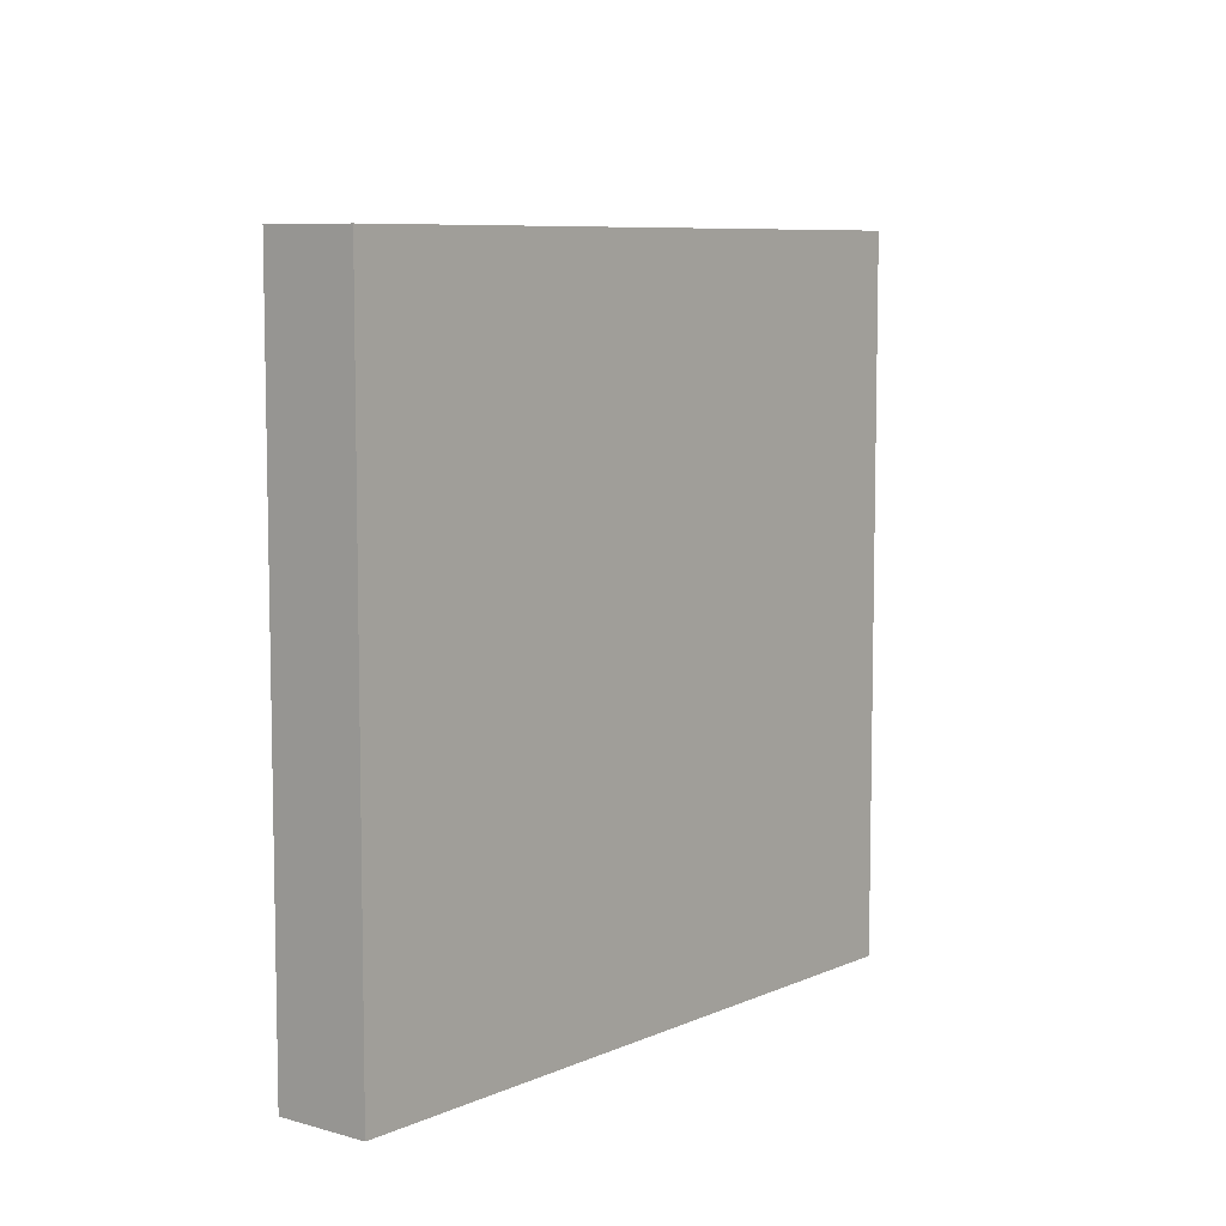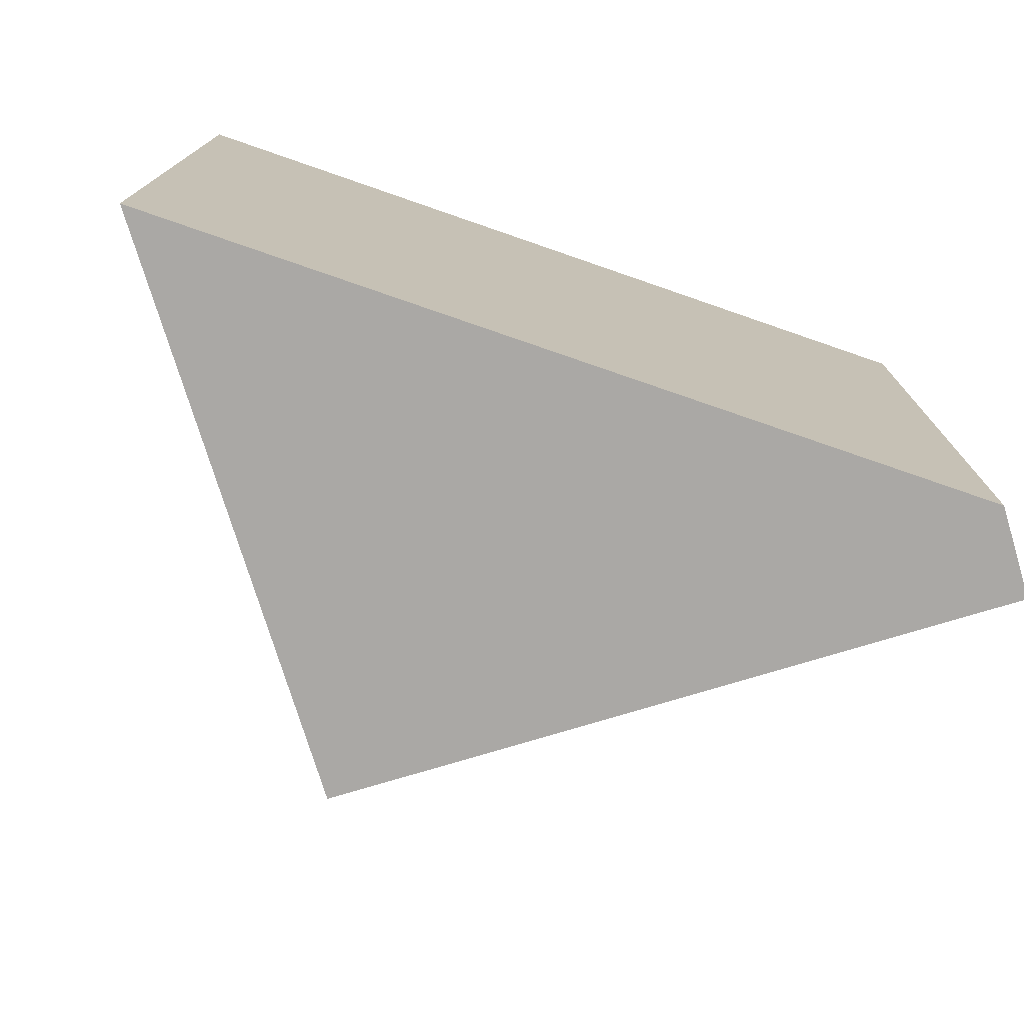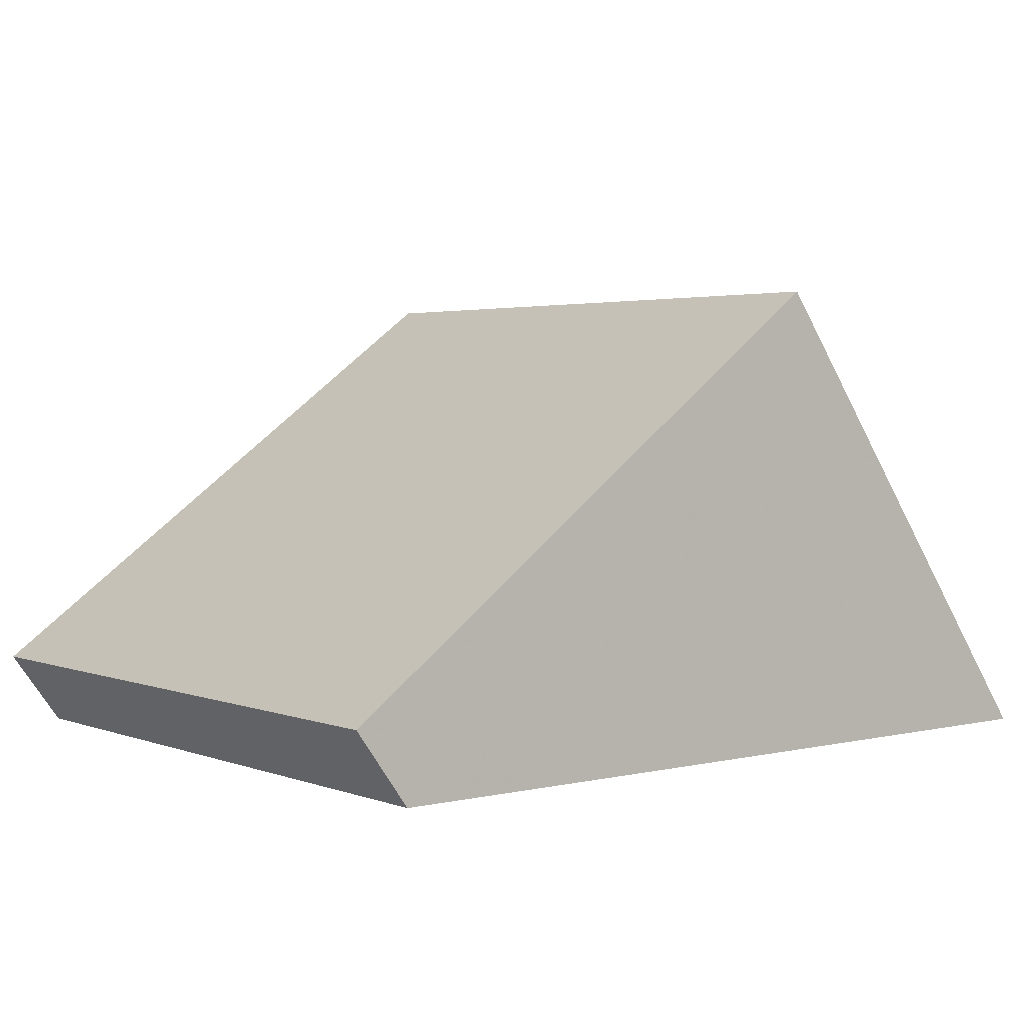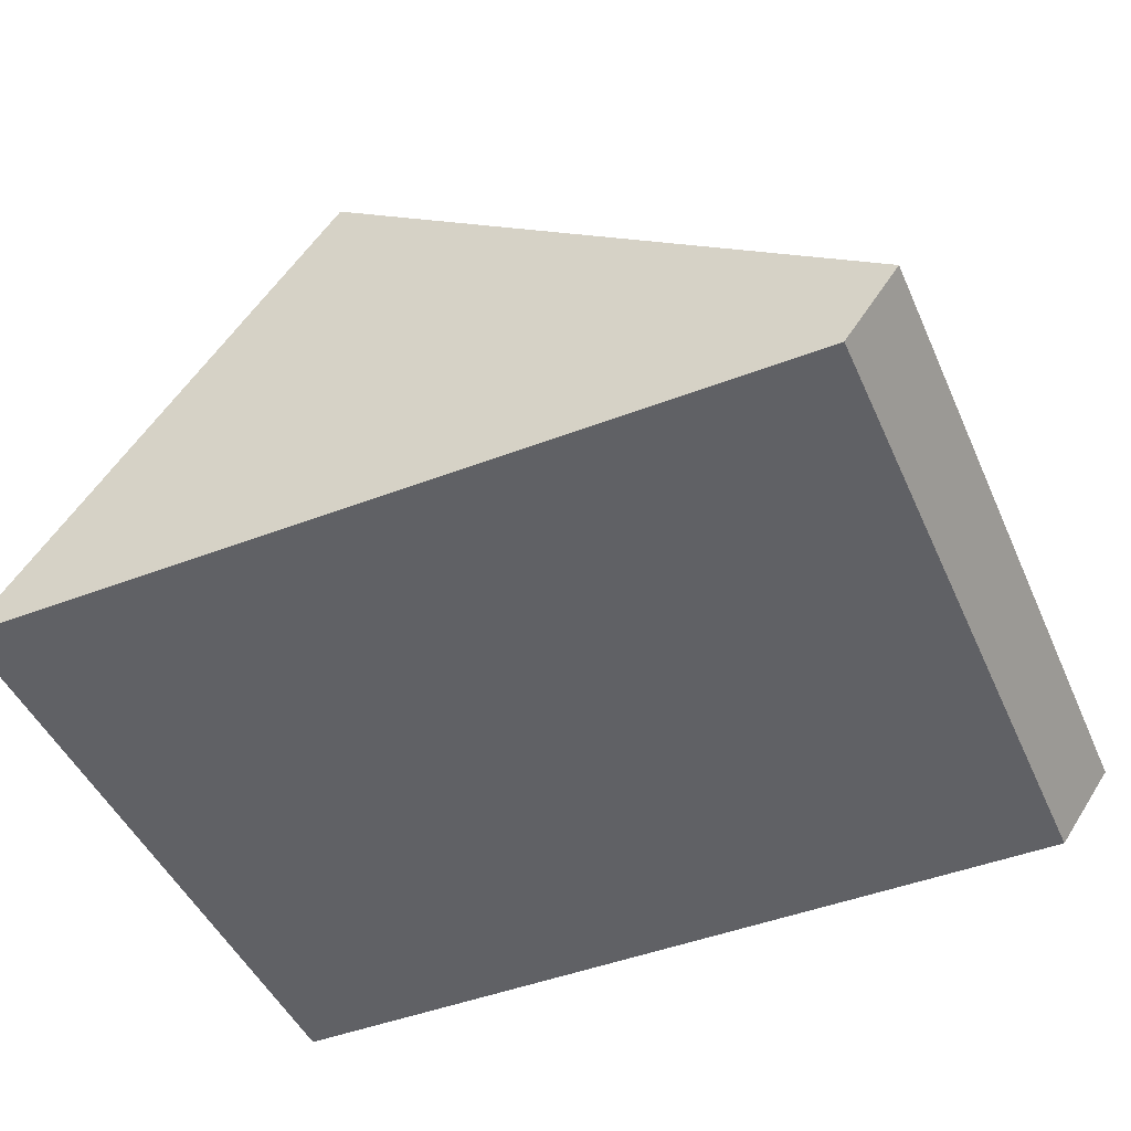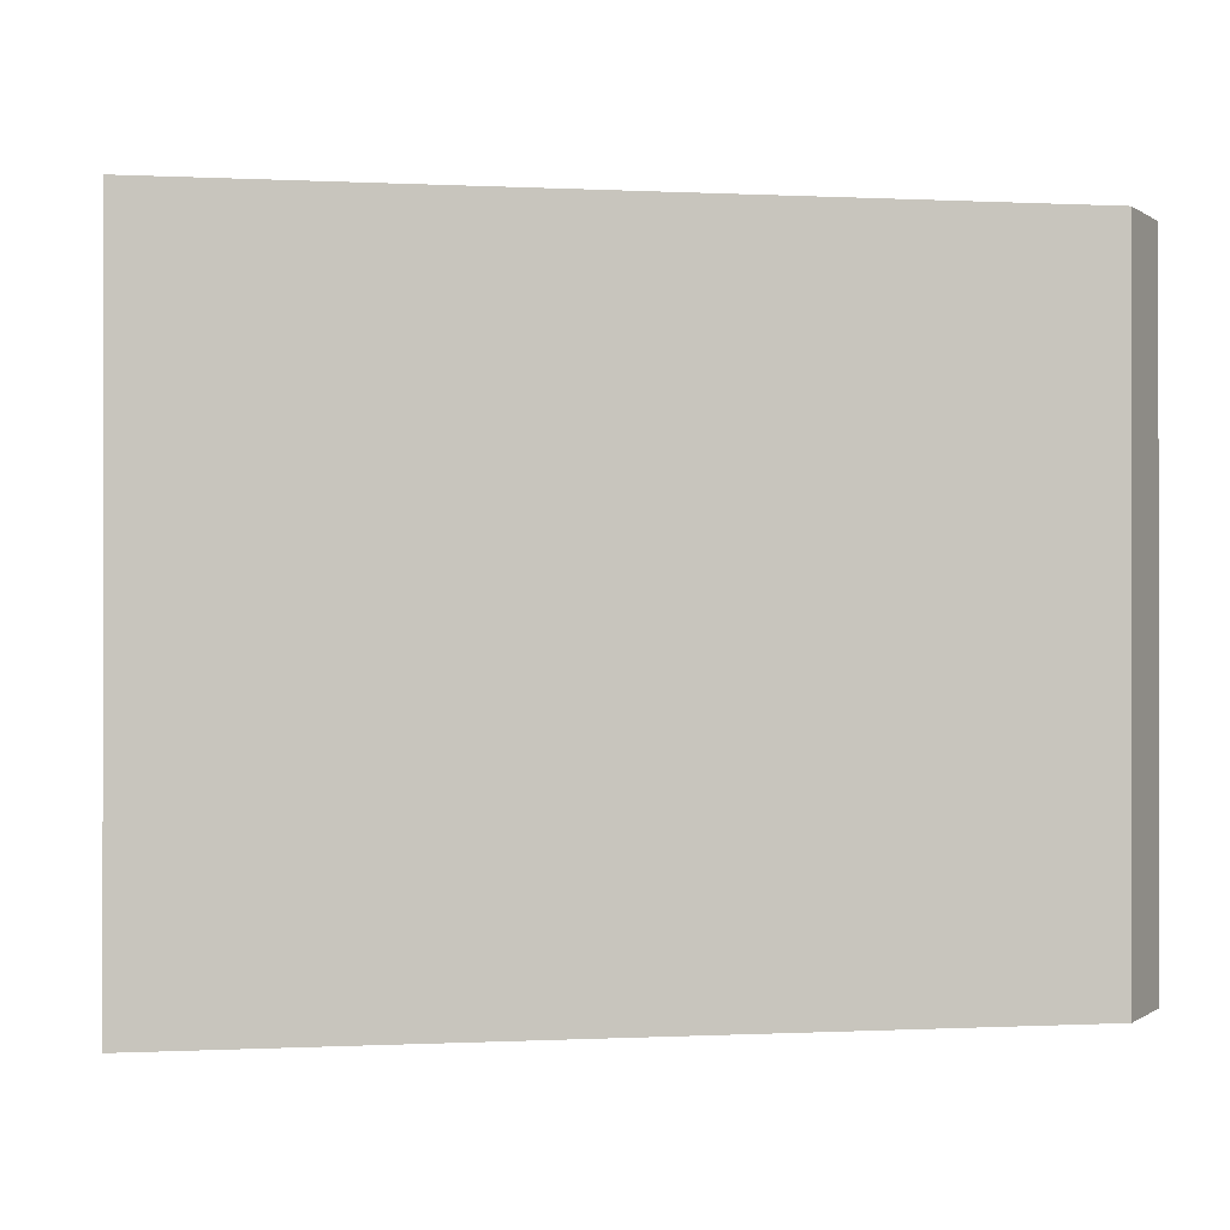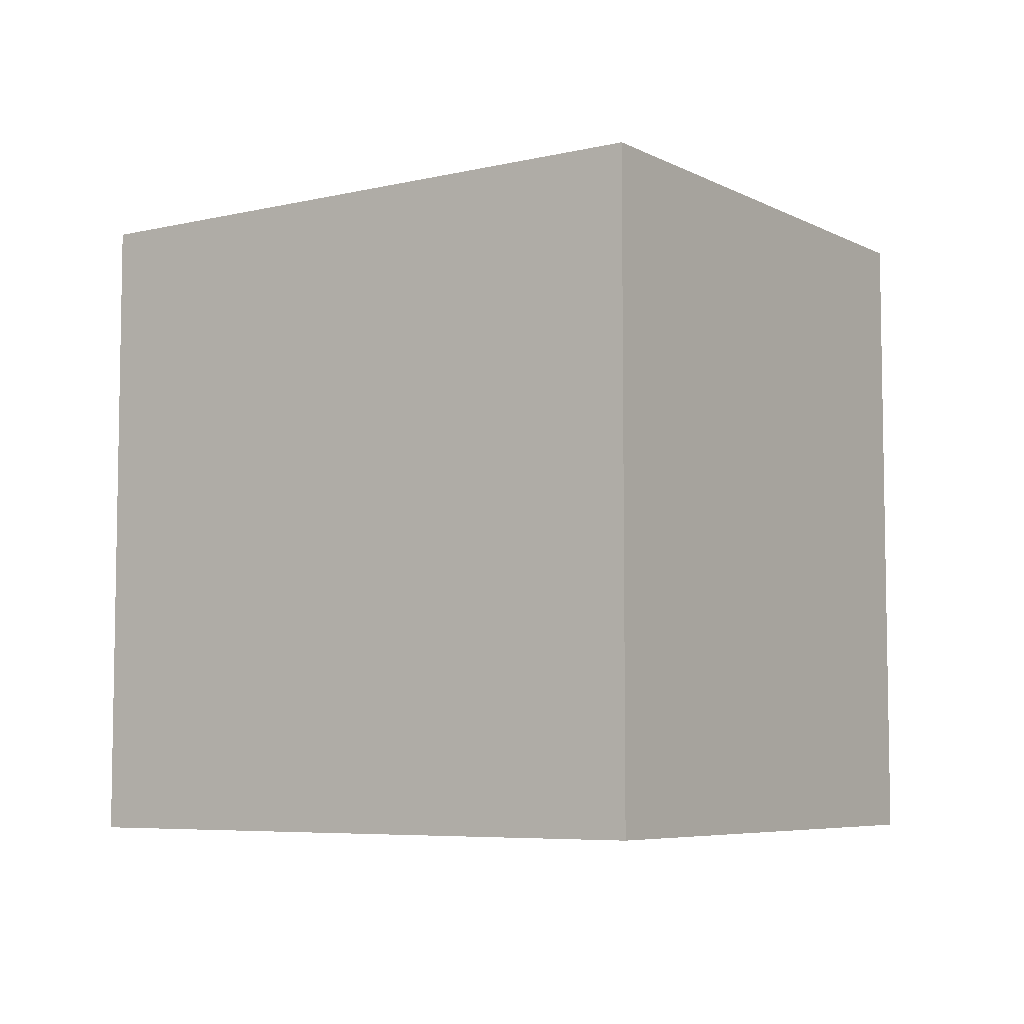
<metadata>
{"format":"obj","ext":"obj","renderer":"f3d","projection":"perspective","resolution":1024,"background":"white","views":[{"elev":7.7,"azim":-87.0,"up":"+Y"},{"elev":-75.2,"azim":160.9,"up":"+Y"},{"elev":3.0,"azim":-38.8,"up":"+Z"},{"elev":-47.1,"azim":-156.6,"up":"+Z"},{"elev":-0.2,"azim":169.4,"up":"+Y"},{"elev":-6.3,"azim":-1.3,"up":"+Y"}]}
</metadata>
<code>
v -56.63 70 7.743
v -56.63 -0.001 7.743
v 0.0002212 -0.001 48.89
v 0.0002212 70 48.89
v 35.52 4.002 7.816e-14
v 35.52 9.57 7.816e-14
v -7.743 70 2.842e-14
v -51.01 9.57 0
v -51.01 66 0
v 35.52 70 7.816e-14
v -51.01 70 0
v 35.52 -0.001 7.816e-14
v -7.743 -0.001 4.263e-14
v -51.01 -0.001 0
f 1 2 3
f 2 1 8
f 1 3 4
f 1 4 7
f 11 1 7
f 8 1 9
f 9 1 11
f 2 14 3
f 14 2 8
f 4 3 6
f 6 3 5
f 5 3 12
f 13 12 3
f 3 14 13
f 10 4 6
f 7 4 10
f 9 6 5
f 8 9 5
f 14 8 5
f 12 13 5
f 13 14 5
f 10 6 9
f 9 7 10
f 9 11 7

</code>
